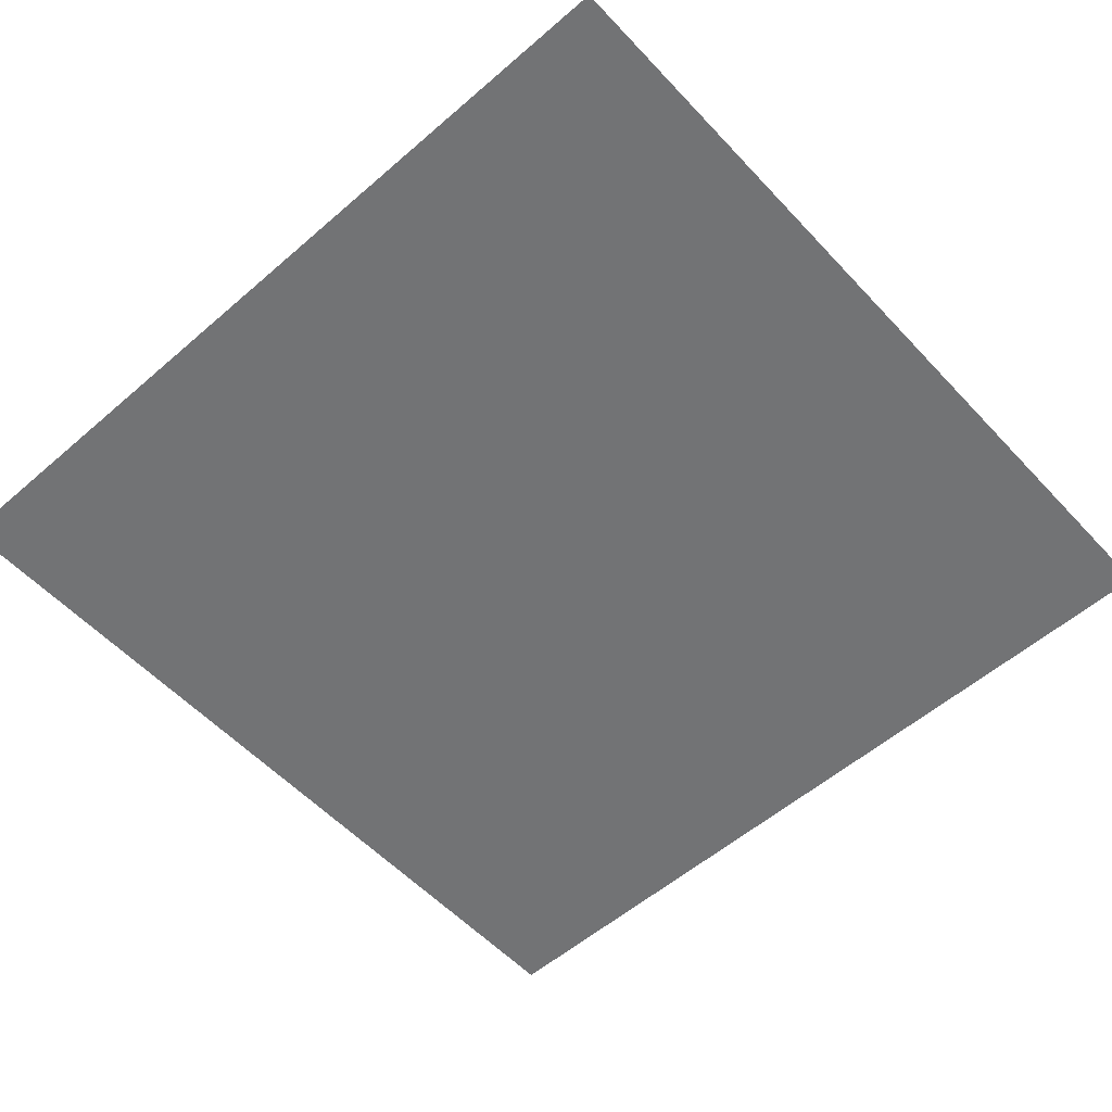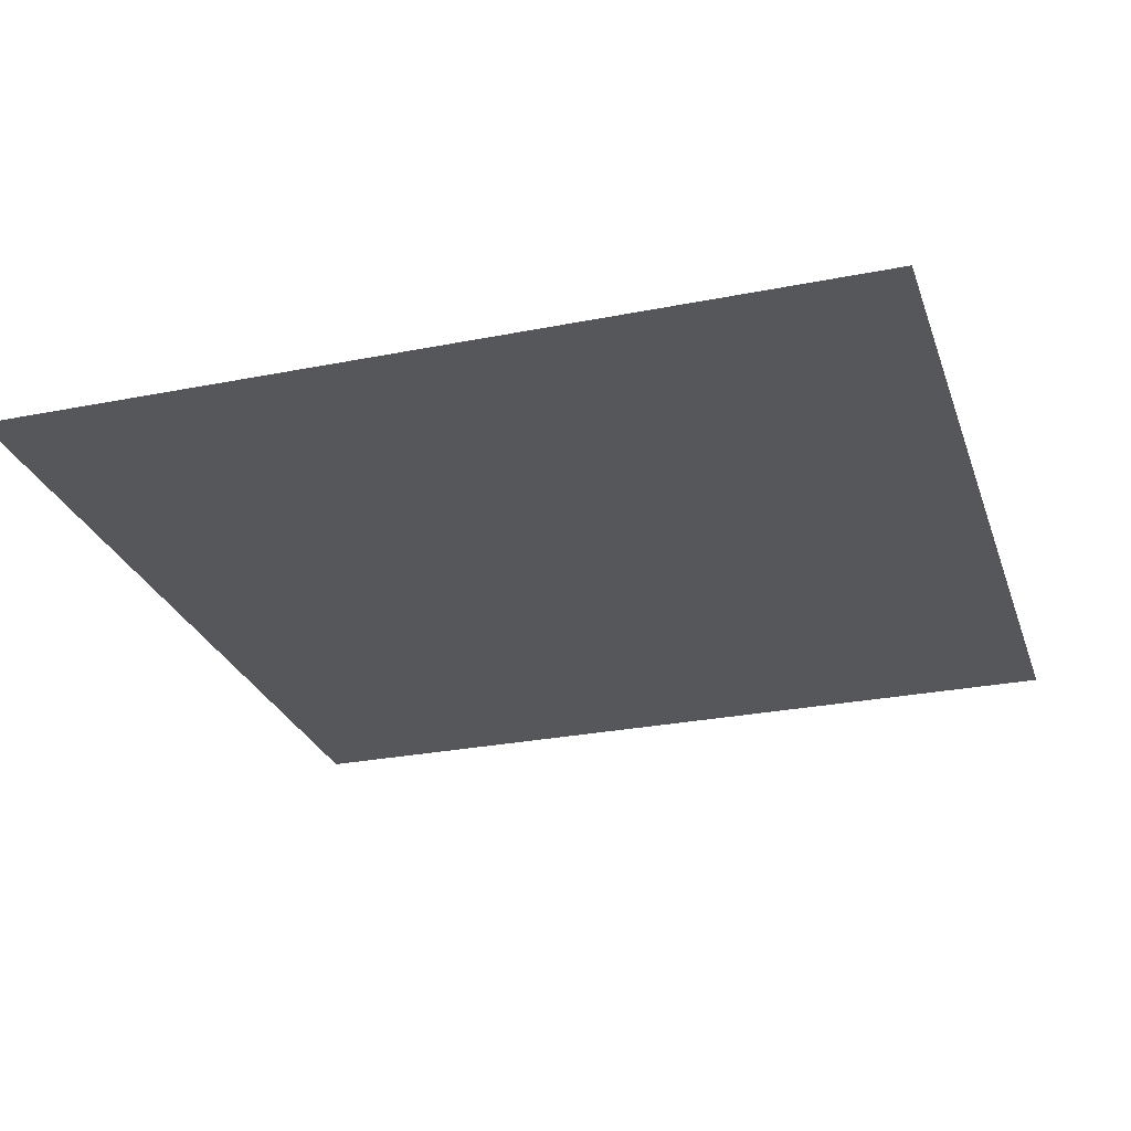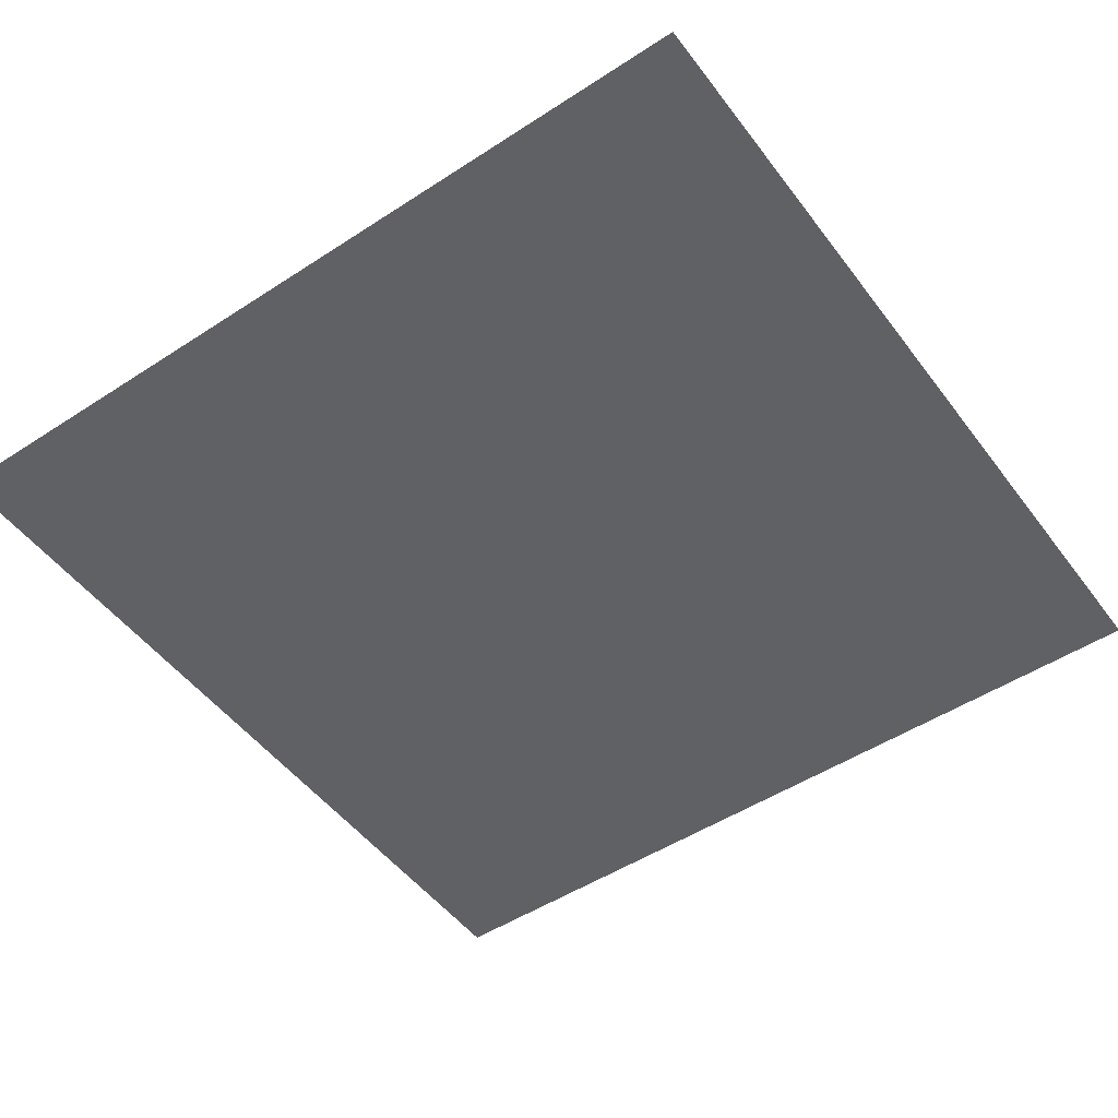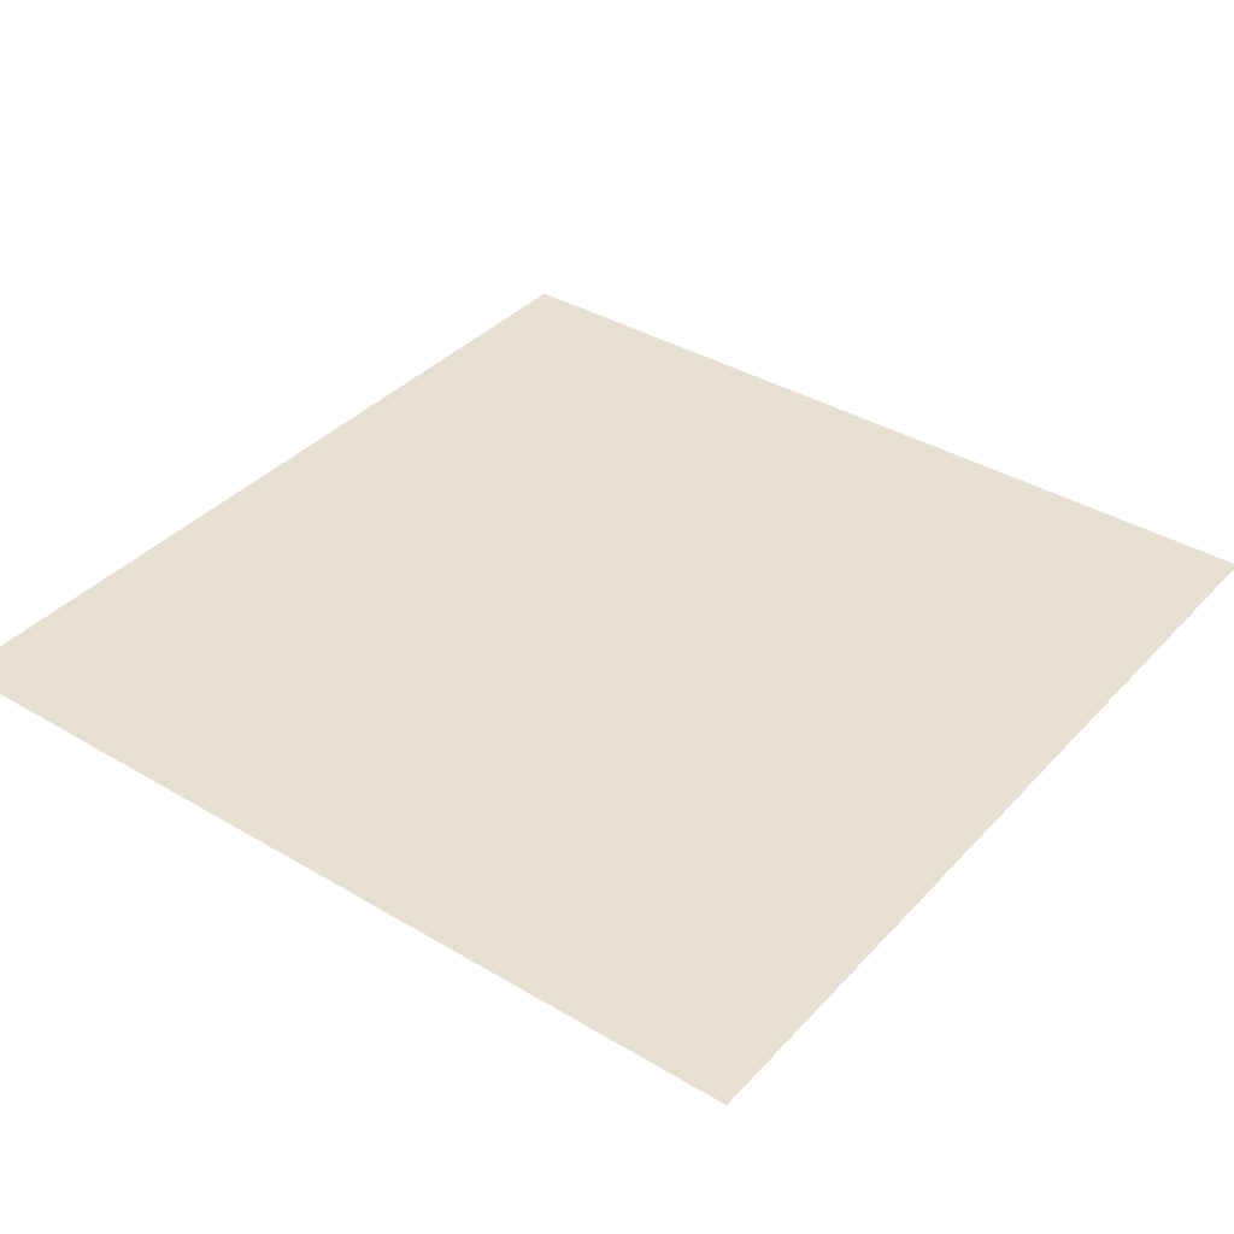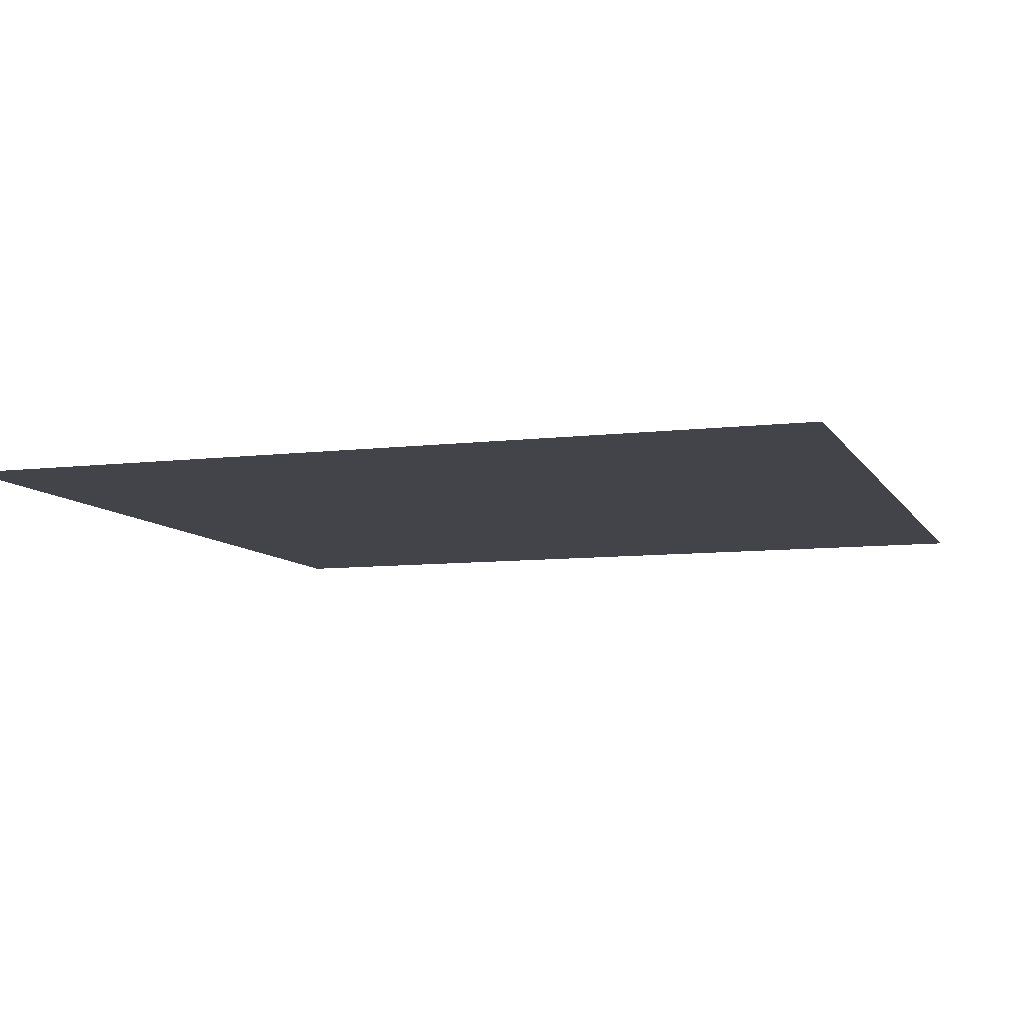
<metadata>
{"format":"obj","ext":"obj","renderer":"f3d","projection":"perspective","resolution":1024,"background":"white","views":[{"elev":-55.9,"azim":132.2,"up":"+Y"},{"elev":-27.3,"azim":-162.9,"up":"+Y"},{"elev":-50.0,"azim":35.6,"up":"+Y"},{"elev":37.6,"azim":37.2,"up":"+Y"},{"elev":-8.4,"azim":-71.6,"up":"+Y"}]}
</metadata>
<code>
v 5 0 5
v 5 0 2.543e-06
v -1.272e-06 0 2.543e-06
v -1.272e-06 0 5
g SD_Env_Ceiling_Stone_113_2458_340
f 1 3 2
f 1 4 3

</code>
